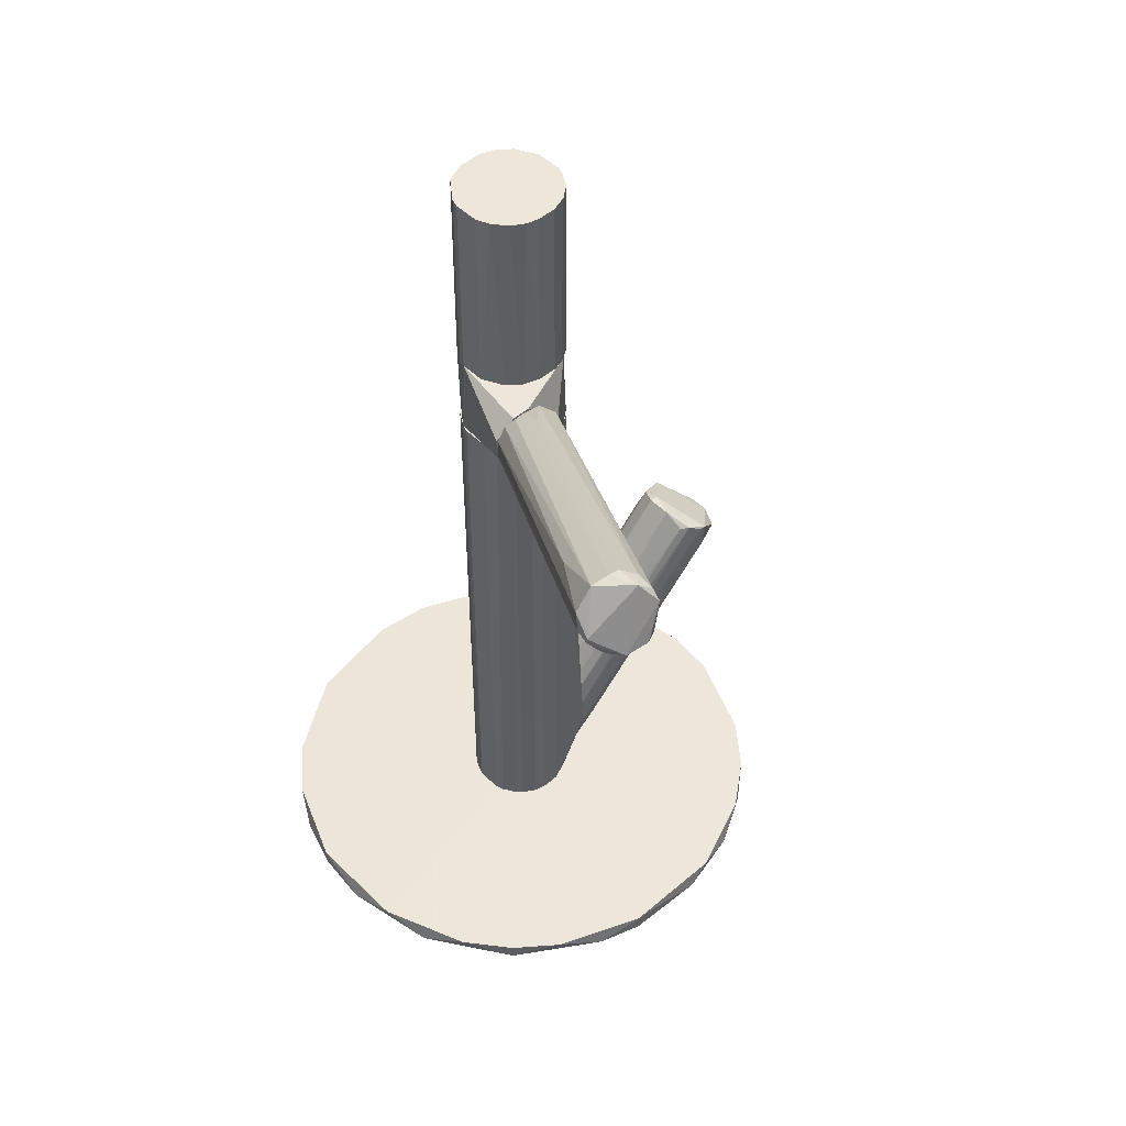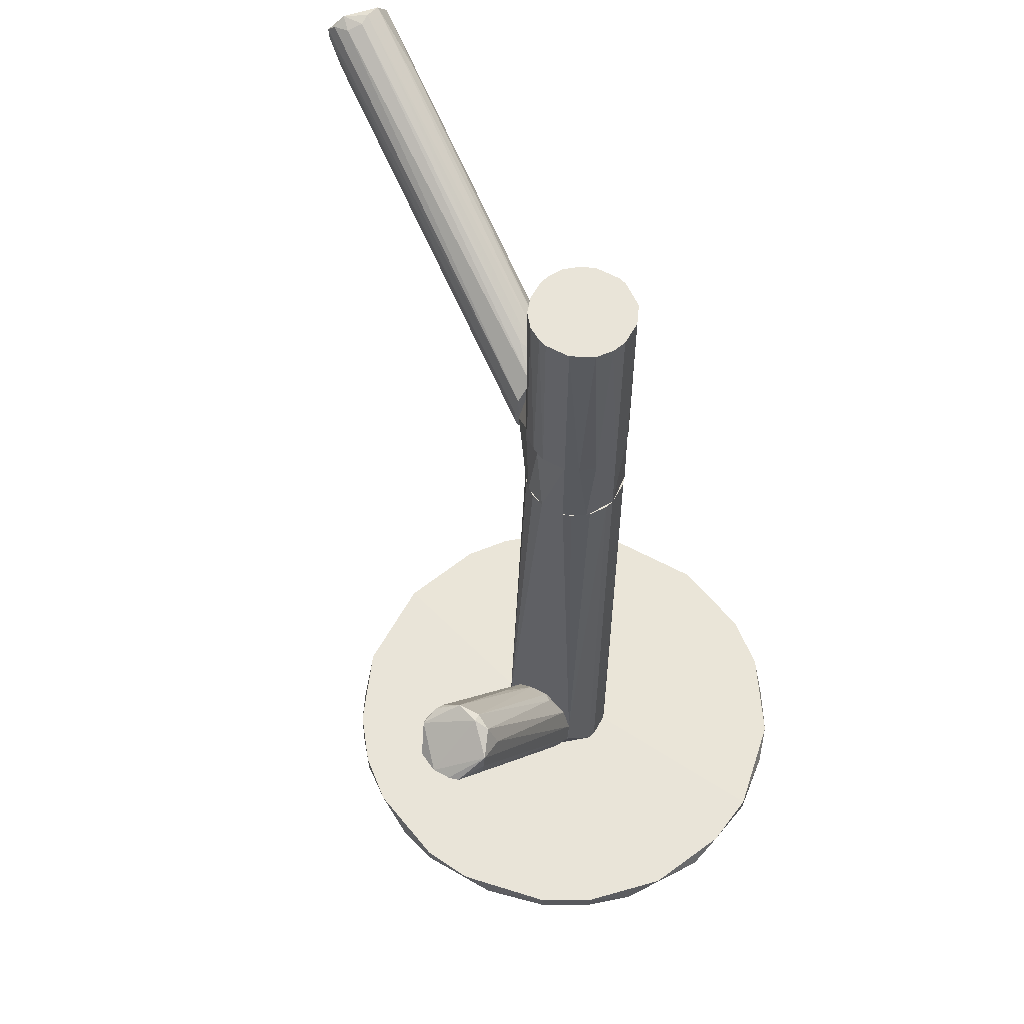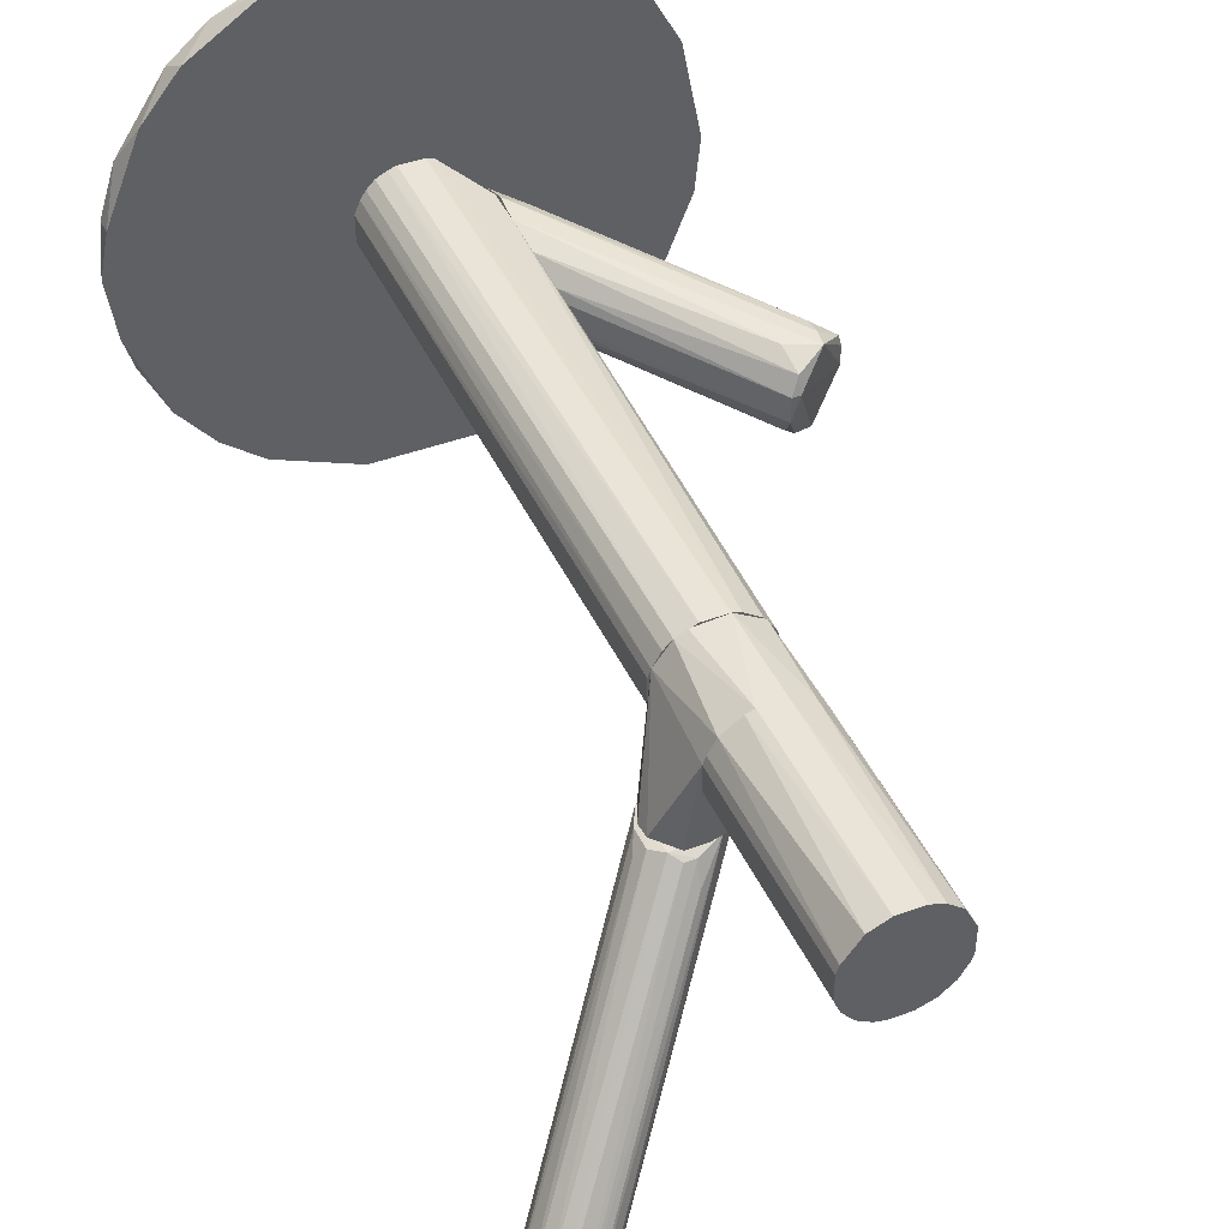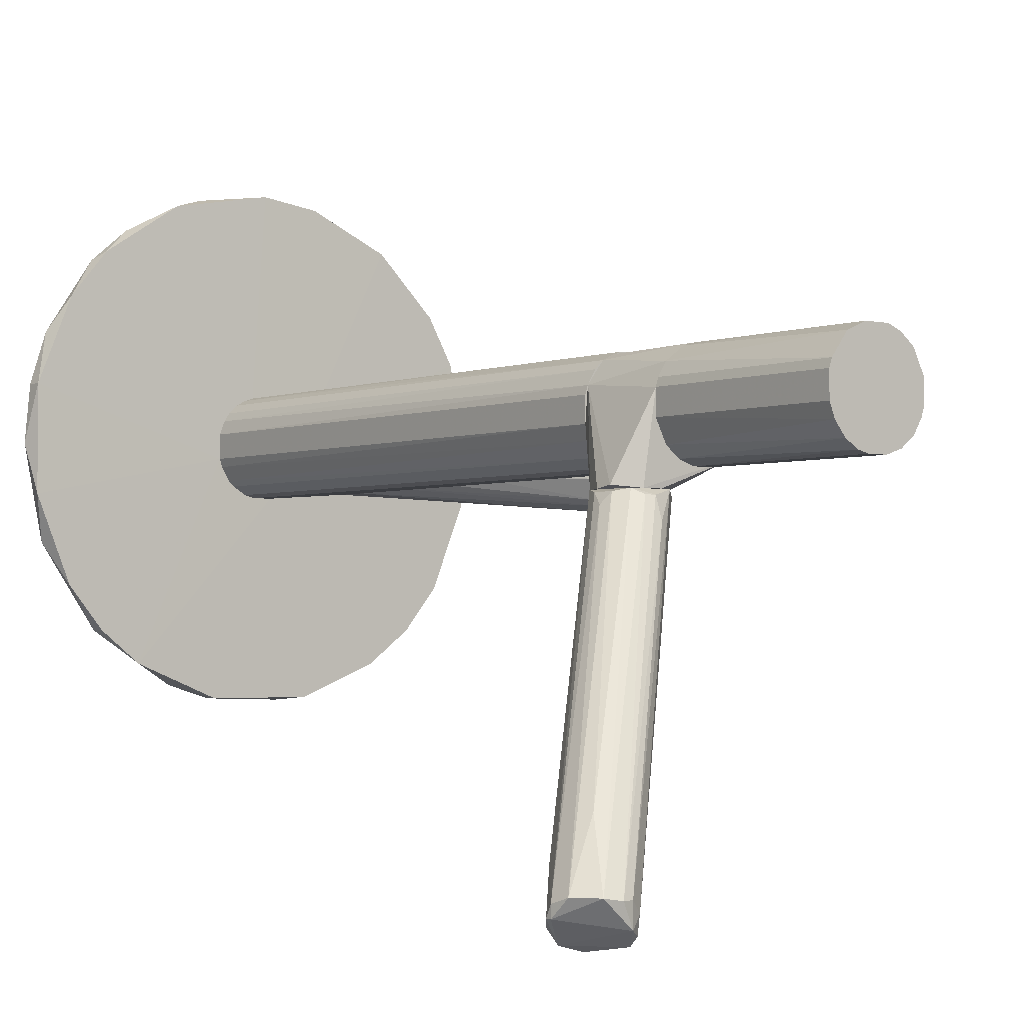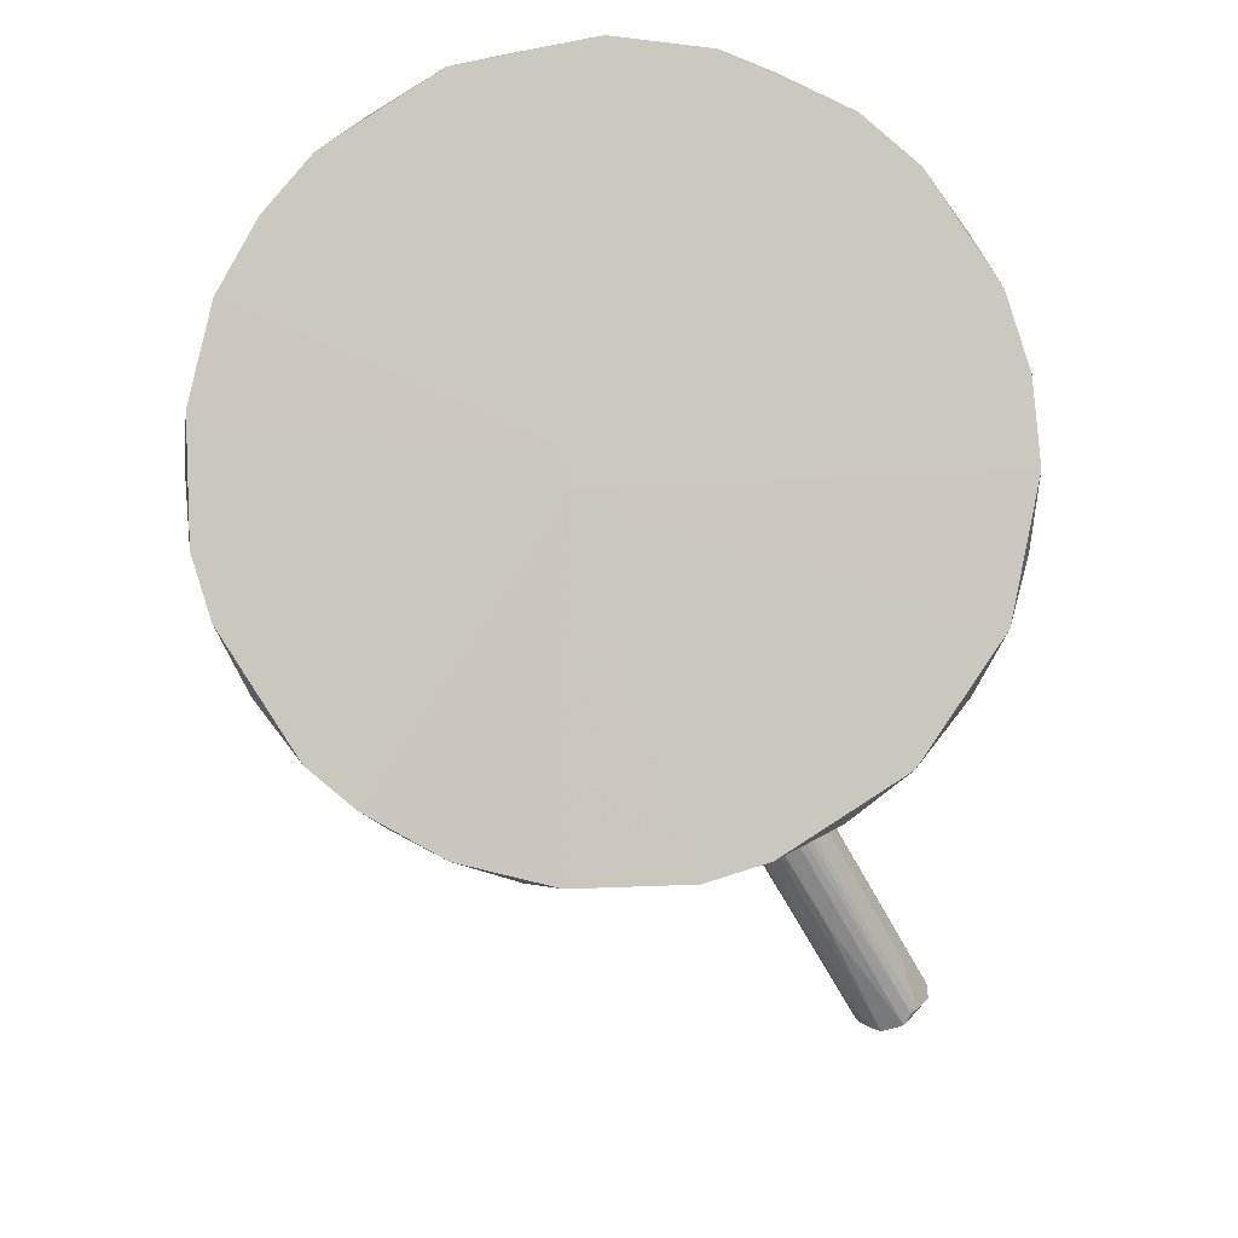
<metadata>
{"format":"obj","ext":"obj","renderer":"f3d","projection":"perspective","resolution":1024,"background":"white","views":[{"elev":49.8,"azim":-43.2,"up":"+Z"},{"elev":59.8,"azim":118.8,"up":"+Z"},{"elev":43.2,"azim":-23.5,"up":"+Y"},{"elev":-2.5,"azim":-37.6,"up":"+Y"},{"elev":-1.9,"azim":179.7,"up":"+Y"}]}
</metadata>
<code>
o convex_0
v 0.004847 0.008327 -0.121
v 0.003279 0.09621 -0.1217
v 0.003279 0.09621 -0.1264
v -0.07138 0.02157 -0.1264
v 0.07018 -0.004899 -0.1264
v -0.04959 -0.02979 -0.1217
v 0.07563 0.0231 -0.1217
v 0.01029 -0.05002 -0.1264
v -0.05971 0.06275 -0.1217
v 0.04062 -0.0399 -0.1217
v 0.06241 0.0651 -0.1264
v 0.00951 0.01766 -0.1272
v -0.04025 0.08297 -0.1264
v -0.04959 -0.02979 -0.1264
v 0.04451 0.08297 -0.1217
v -0.01304 -0.04923 -0.1217
v -0.06981 0.007554 -0.1217
v 0.04528 -0.03678 -0.1264
v 0.06396 -0.01734 -0.1217
v -0.02625 0.09076 -0.1217
v 0.0305 0.09075 -0.1264
v -0.001369 0.03708 -0.121
v 0.07484 0.03164 -0.1264
v 0.07018 0.0511 -0.1217
v -0.06514 0.05264 -0.1264
v -0.02547 -0.04534 -0.1264
v -0.06981 0.03787 -0.1217
v -0.06592 -0.005672 -0.1264
v 0.0173 -0.04923 -0.1217
v 0.0165 0.02619 -0.121
v -0.01615 0.09387 -0.1264
v -0.01226 0.01922 -0.121
v 0.01106 0.02542 -0.1272
v -0.05971 -0.01734 -0.1217
v -0.03792 -0.03911 -0.1217
v 0.0204 0.09387 -0.1217
v 0.02974 -0.04534 -0.1264
v -0.04881 0.07599 -0.1217
v -0.05114 0.07364 -0.1264
v 0.07406 0.007554 -0.1217
v 0.05462 -0.029 -0.1264
v 0.06241 0.0651 -0.1217
v 0.05307 0.07597 -0.1264
v 0.07406 0.007554 -0.1264
v 0.07018 0.0511 -0.1264
v -0.01304 -0.04923 -0.1264
v 0.05384 -0.02978 -0.1217
v -0.06981 0.03787 -0.1264
f 25 33 48
f 2 20 22
f 7 23 24
f 14 12 26
f 4 17 27
f 9 25 27
f 4 12 28
f 12 14 28
f 17 4 28
f 10 1 29
f 1 16 29
f 16 8 29
f 1 19 30
f 22 1 30
f 15 22 30
f 7 24 30
f 2 3 31
f 20 2 31
f 13 20 31
f 1 22 32
f 22 9 32
f 27 17 32
f 9 27 32
f 3 21 33
f 31 3 33
f 13 31 33
f 14 6 34
f 28 14 34
f 17 28 34
f 6 32 34
f 32 17 34
f 6 14 35
f 16 1 35
f 14 26 35
f 26 16 35
f 1 32 35
f 32 6 35
f 3 2 36
f 21 3 36
f 15 21 36
f 2 22 36
f 22 15 36
f 8 12 37
f 18 10 37
f 12 18 37
f 10 29 37
f 29 8 37
f 20 13 38
f 9 22 38
f 22 20 38
f 25 9 39
f 33 25 39
f 13 33 39
f 9 38 39
f 38 13 39
f 19 5 40
f 7 30 40
f 30 19 40
f 12 5 41
f 18 12 41
f 5 19 41
f 24 11 42
f 15 30 42
f 30 24 42
f 21 15 43
f 33 21 43
f 11 33 43
f 42 11 43
f 15 42 43
f 5 12 44
f 23 7 44
f 12 33 44
f 33 23 44
f 40 5 44
f 7 40 44
f 11 24 45
f 24 23 45
f 33 11 45
f 23 33 45
f 12 8 46
f 8 16 46
f 26 12 46
f 16 26 46
f 1 10 47
f 10 18 47
f 19 1 47
f 18 41 47
f 41 19 47
f 12 4 48
f 4 27 48
f 27 25 48
f 33 12 48
o convex_1
v -0.006042 0.002875 0.06806
v -0.07526 -0.08812 0.1093
v -0.07526 -0.08812 0.1108
v -0.05815 -0.09357 0.1139
v -0.004492 0.002092 0.04861
v -0.0216 0.002092 0.05951
v -0.06981 -0.08345 0.1209
v -0.06904 -0.09434 0.1054
v 0.000183 0.001319 0.05873
v -0.01538 0.001309 0.05095
v -0.05893 -0.08735 0.1194
v -0.01849 0.002875 0.06884
v -0.07448 -0.08345 0.1155
v -0.06126 -0.09511 0.1077
v -0.0006 0.001319 0.05251
v -0.06514 -0.08423 0.1217
v -0.01304 0.001309 0.07118
v -0.001375 0.001319 0.06339
v -0.05893 -0.09201 0.1186
v -0.07215 -0.09045 0.1054
v -0.01927 0.002875 0.05484
v -0.0216 0.002092 0.06573
v -0.01071 0.002092 0.04861
v -0.07526 -0.08501 0.1108
v -0.06282 -0.06712 0.1093
v -0.06359 -0.09591 0.1069
v -0.06203 -0.08423 0.1209
v -0.05504 -0.08812 0.1069
v -0.06203 -0.09045 0.1209
v -0.06826 -0.07801 0.1015
v -0.01616 0.001309 0.07118
v 0.000183 0.002875 0.05329
v -0.003709 -0.000238 0.05095
v -0.05893 -0.09434 0.1163
v -0.02394 -0.001021 0.06418
v 0.000183 0.001319 0.05484
v -0.07059 -0.09124 0.1046
v -0.0496 -0.06945 0.09061
v -0.01382 -0.004909 0.07429
f 64 75 87
f 51 50 56
f 51 55 61
f 49 60 65
f 49 59 66
f 66 59 67
f 56 50 68
f 60 49 69
f 60 69 70
f 69 54 70
f 58 69 71
f 50 51 72
f 51 61 72
f 54 69 72
f 55 60 73
f 61 55 73
f 60 70 73
f 70 61 73
f 59 49 75
f 52 62 76
f 62 63 76
f 55 51 77
f 51 56 77
f 64 55 77
f 67 59 77
f 59 75 77
f 75 64 77
f 68 50 78
f 58 68 78
f 69 58 78
f 50 72 78
f 72 69 78
f 60 55 79
f 55 64 79
f 65 60 79
f 64 65 79
f 63 53 80
f 49 66 80
f 66 57 80
f 69 49 80
f 53 71 80
f 71 69 80
f 53 63 81
f 63 62 81
f 74 53 81
f 62 74 81
f 52 57 82
f 62 52 82
f 57 66 82
f 66 67 82
f 56 74 82
f 74 62 82
f 77 56 82
f 67 77 82
f 61 70 83
f 70 54 83
f 72 61 83
f 54 72 83
f 57 52 84
f 52 76 84
f 76 63 84
f 80 57 84
f 63 80 84
f 56 68 85
f 68 58 85
f 71 56 85
f 58 71 85
f 71 53 86
f 56 71 86
f 53 74 86
f 74 56 86
f 49 65 87
f 65 64 87
f 75 49 87
o convex_2
v 0.02975 0.01377 -0.06418
v 0.07408 0.01765 -0.04318
v 0.07408 0.01221 -0.04318
v 0.01808 0.01921 -0.1186
v 0.0173 0.03243 -0.0976
v 0.05774 0.0231 -0.0315
v 0.0624 0.002875 -0.03617
v 0.0173 0.009099 -0.1023
v 0.06629 0.02543 -0.0455
v 0.0173 0.0231 -0.08051
v 0.01808 0.02932 -0.1147
v 0.07096 0.005988 -0.04318
v 0.05541 0.01143 -0.02995
v 0.01808 0.01065 -0.08516
v 0.06552 0.02621 -0.0354
v 0.01808 0.01221 -0.1124
v 0.0173 0.03009 -0.08827
v 0.05618 0.005988 -0.03384
v 0.01808 0.03243 -0.1062
v 0.06396 0.003656 -0.04473
v 0.05541 0.01843 -0.02995
v 0.01886 0.02387 -0.1178
v 0.07329 0.02076 -0.04318
v 0.06941 0.01143 -0.05018
v 0.0173 0.009099 -0.09216
v 0.05696 0.02621 -0.03929
v 0.01886 0.01532 -0.1155
v 0.01808 0.01765 -0.07894
v 0.07096 0.01688 -0.04862
v 0.01963 0.02543 -0.07894
v 0.0173 0.02465 -0.1186
v 0.06396 0.002875 -0.03617
v 0.05851 0.004432 -0.03384
v 0.05774 0.01843 -0.02995
v 0.0173 0.01299 -0.08283
v 0.02352 0.02543 -0.1108
v 0.02274 0.00988 -0.1023
v 0.0243 0.03009 -0.1038
v 0.06629 0.02621 -0.04006
f 102 110 126
f 92 95 97
f 90 89 102
f 92 97 104
f 100 88 105
f 98 92 106
f 94 95 107
f 102 89 110
f 90 99 111
f 95 94 112
f 97 95 112
f 102 92 113
f 93 102 113
f 92 104 113
f 104 93 113
f 103 91 114
f 99 103 114
f 111 99 114
f 91 111 114
f 88 100 115
f 108 97 115
f 100 108 115
f 89 90 116
f 91 109 116
f 110 89 116
f 90 111 116
f 111 91 116
f 104 97 117
f 93 104 117
f 108 93 117
f 97 108 117
f 95 92 118
f 92 98 118
f 91 103 118
f 103 95 118
f 109 91 118
f 98 109 118
f 99 90 119
f 94 107 119
f 107 99 119
f 100 105 120
f 105 101 120
f 112 94 120
f 101 112 120
f 119 100 120
f 94 119 120
f 90 102 121
f 102 93 121
f 93 108 121
f 108 100 121
f 119 90 121
f 100 119 121
f 105 88 122
f 101 105 122
f 97 112 122
f 112 101 122
f 88 115 122
f 115 97 122
f 109 98 123
f 98 110 123
f 116 109 123
f 110 116 123
f 95 103 124
f 103 99 124
f 107 95 124
f 99 107 124
f 98 106 125
f 106 96 125
f 110 98 125
f 96 110 125
f 92 102 126
f 106 92 126
f 96 106 126
f 110 96 126
o convex_3
v -0.01226 0.01921 -0.121
v 0.0173 0.02232 -0.08127
v 0.0173 0.01688 -0.08127
v -0.01226 0.02621 0.04471
v 0.004848 0.00832 0.04471
v 0.007959 0.03632 0.04471
v -0.001372 0.0371 -0.121
v 0.004848 0.00832 -0.121
v 0.0173 0.03243 -0.1077
v 0.01652 0.01921 0.04471
v -0.007592 0.01143 0.04471
v 0.0173 0.0091 -0.1023
v -0.006817 0.03476 0.04471
v -0.0107 0.0301 -0.121
v -0.003704 0.0091 -0.121
v 0.01574 0.02854 0.04471
v 0.01652 0.02621 -0.121
v 0.005627 0.0371 -0.121
v 0.01185 0.01144 0.04471
v -0.01226 0.01921 0.04471
v -0.001372 0.0371 0.04471
v -0.009149 0.01299 -0.121
v -0.000594 0.00832 0.04471
v -0.006817 0.03476 -0.121
v 0.0173 0.0161 -0.1178
v 0.01263 0.03321 0.04471
v -0.01226 0.02621 -0.121
v -0.009149 0.03243 0.04471
v -0.0107 0.01532 0.04471
v 0.01652 0.02621 0.04471
v 0.005627 0.0371 0.04471
v 0.01496 0.01532 0.04471
v 0.0173 0.0091 -0.09372
v -0.000594 0.00832 -0.121
v -0.003704 0.0091 0.04471
v 0.01185 0.01144 -0.121
v 0.007959 0.0091 0.04471
v 0.007959 0.03632 -0.121
v -0.01148 0.02854 0.04471
v -0.01148 0.01688 -0.121
v 0.0173 0.03243 -0.09761
v -0.007595 0.01143 -0.121
v -0.003704 0.03632 -0.121
v -0.009149 0.03243 -0.121
f 154 150 170
f 130 131 132
f 127 133 134
f 128 129 135
f 129 128 136
f 132 131 136
f 131 130 137
f 131 134 138
f 135 129 138
f 130 132 139
f 133 127 140
f 127 134 141
f 132 136 142
f 134 133 143
f 143 133 144
f 136 131 145
f 130 127 146
f 137 130 146
f 139 132 147
f 144 133 147
f 127 141 148
f 134 131 149
f 131 137 149
f 133 140 150
f 135 138 151
f 143 135 151
f 132 142 152
f 127 130 153
f 140 127 153
f 130 139 154
f 139 150 154
f 137 146 155
f 148 137 155
f 136 128 156
f 142 136 156
f 132 144 157
f 147 132 157
f 144 147 157
f 136 145 158
f 158 145 159
f 129 136 159
f 131 138 159
f 138 129 159
f 136 158 159
f 141 134 160
f 134 149 160
f 149 141 160
f 149 137 161
f 141 149 161
f 138 134 162
f 134 143 162
f 151 138 162
f 143 151 162
f 145 131 163
f 159 145 163
f 131 159 163
f 132 135 164
f 135 143 164
f 144 132 164
f 143 144 164
f 153 130 165
f 140 153 165
f 130 154 165
f 154 140 165
f 146 127 166
f 127 148 166
f 155 146 166
f 148 155 166
f 128 135 167
f 135 132 167
f 132 152 167
f 152 142 167
f 156 128 167
f 142 156 167
f 148 141 168
f 137 148 168
f 161 137 168
f 141 161 168
f 139 147 169
f 147 133 169
f 133 150 169
f 150 139 169
f 150 140 170
f 140 154 170
o convex_4
v -0.000601 0.002879 0.05017
v 0.005623 0.0371 0.07039
v 0.005623 0.0371 0.04472
v -0.02081 0.003659 0.06417
v 0.01574 0.01688 0.07039
v -0.01148 0.02854 0.04472
v 0.01651 0.01921 0.04472
v -0.009149 0.03243 0.07039
v -0.009927 0.002879 0.06961
v -0.01148 0.002879 0.04861
v 0.01496 0.0301 0.07039
v 0.009515 0.009879 0.04472
v 0.009515 0.009879 0.07039
v 0.0134 0.03243 0.04472
v -0.003707 0.03632 0.04472
v -0.01848 0.002879 0.05406
v -0.00837 0.01066 0.04472
v -0.01226 0.02621 0.07039
v 0.000956 0.002879 0.05872
v -0.001376 0.0371 0.07039
v -0.01537 0.002879 0.06961
v 0.01651 0.02621 0.04472
v 0.0134 0.01299 0.04472
v 0.01651 0.02621 0.07039
v 0.01185 0.03398 0.07039
v -0.01226 0.01921 0.04472
v -0.006814 0.03476 0.04472
v -0.02081 0.002879 0.0595
f 186 191 198
f 176 173 177
f 175 172 178
f 171 179 180
f 172 175 181
f 176 177 182
f 171 180 182
f 175 178 183
f 177 173 184
f 173 176 185
f 180 179 186
f 176 182 187
f 182 180 187
f 176 174 188
f 178 176 188
f 183 178 188
f 179 171 189
f 171 182 189
f 183 179 189
f 172 173 190
f 178 172 190
f 173 185 190
f 179 183 191
f 186 179 191
f 188 174 191
f 183 188 191
f 177 184 192
f 184 181 192
f 177 175 193
f 182 177 193
f 175 183 193
f 189 182 193
f 183 189 193
f 175 177 194
f 181 175 194
f 177 192 194
f 192 181 194
f 173 172 195
f 172 181 195
f 184 173 195
f 181 184 195
f 186 176 196
f 180 186 196
f 187 180 196
f 176 187 196
f 176 178 197
f 185 176 197
f 178 190 197
f 190 185 197
f 174 176 198
f 176 186 198
f 191 174 198
o convex_5
v 0.005626 0.0371 0.1272
v -0.000594 0.00832 0.07039
v 0.004849 0.00832 0.07039
v -0.000594 0.00832 0.1272
v -0.01148 0.02854 0.07039
v 0.01652 0.02621 0.07039
v 0.01574 0.01688 0.1272
v -0.01226 0.01921 0.1272
v 0.005626 0.0371 0.07039
v -0.006814 0.03476 0.1272
v -0.009149 0.01299 0.07039
v 0.0134 0.03243 0.1272
v 0.01496 0.01532 0.07039
v 0.009517 0.009878 0.1272
v -0.003704 0.03632 0.07039
v -0.007591 0.01143 0.1272
v -0.01148 0.02854 0.1272
v 0.01185 0.03398 0.07039
v 0.01652 0.02621 0.1272
v -0.01226 0.01921 0.07039
v -0.001371 0.0371 0.1272
v 0.01185 0.01144 0.07039
v 0.01652 0.01921 0.07039
v -0.009149 0.03243 0.07039
v -0.005259 0.009878 0.07039
v -0.01226 0.02621 0.07039
v 0.0134 0.01299 0.1272
v 0.009517 0.03554 0.1272
v 0.004849 0.00832 0.1272
v -0.0107 0.01532 0.1272
v 0.01496 0.0301 0.07039
v 0.01652 0.01921 0.1272
v -0.001371 0.0371 0.07039
v -0.01226 0.02621 0.1272
v 0.007959 0.0091 0.07039
v -0.003704 0.0091 0.1272
f 214 223 234
f 200 201 202
f 201 200 203
f 201 203 204
f 199 202 205
f 202 199 206
f 204 203 207
f 206 199 208
f 203 200 209
f 199 205 210
f 201 204 211
f 205 202 212
f 207 203 213
f 202 206 214
f 206 208 215
f 204 207 216
f 210 205 217
f 203 209 218
f 199 207 219
f 208 199 219
f 213 208 219
f 201 211 220
f 211 204 221
f 205 211 221
f 204 217 221
f 213 203 222
f 208 213 222
f 203 215 222
f 215 208 222
f 209 200 223
f 214 209 223
f 215 203 224
f 203 218 224
f 218 206 224
f 211 205 225
f 205 212 225
f 220 211 225
f 212 220 225
f 207 199 226
f 199 210 226
f 216 207 226
f 210 216 226
f 202 201 227
f 212 202 227
f 214 206 228
f 209 214 228
f 206 218 228
f 218 209 228
f 204 216 229
f 216 210 229
f 217 204 229
f 210 217 229
f 217 205 230
f 205 221 230
f 221 217 230
f 207 213 231
f 219 207 231
f 213 219 231
f 206 215 232
f 215 224 232
f 224 206 232
f 201 220 233
f 220 212 233
f 227 201 233
f 212 227 233
f 200 202 234
f 202 214 234
f 223 200 234

</code>
